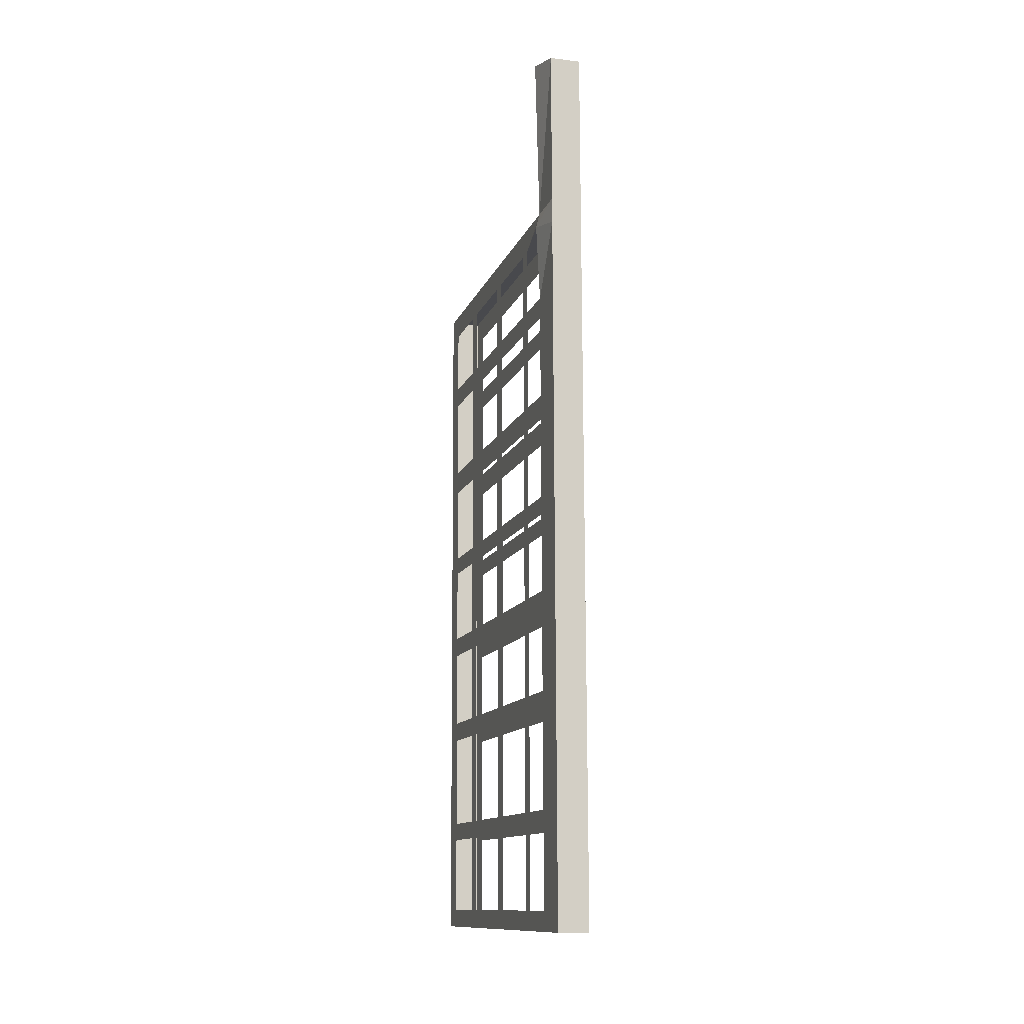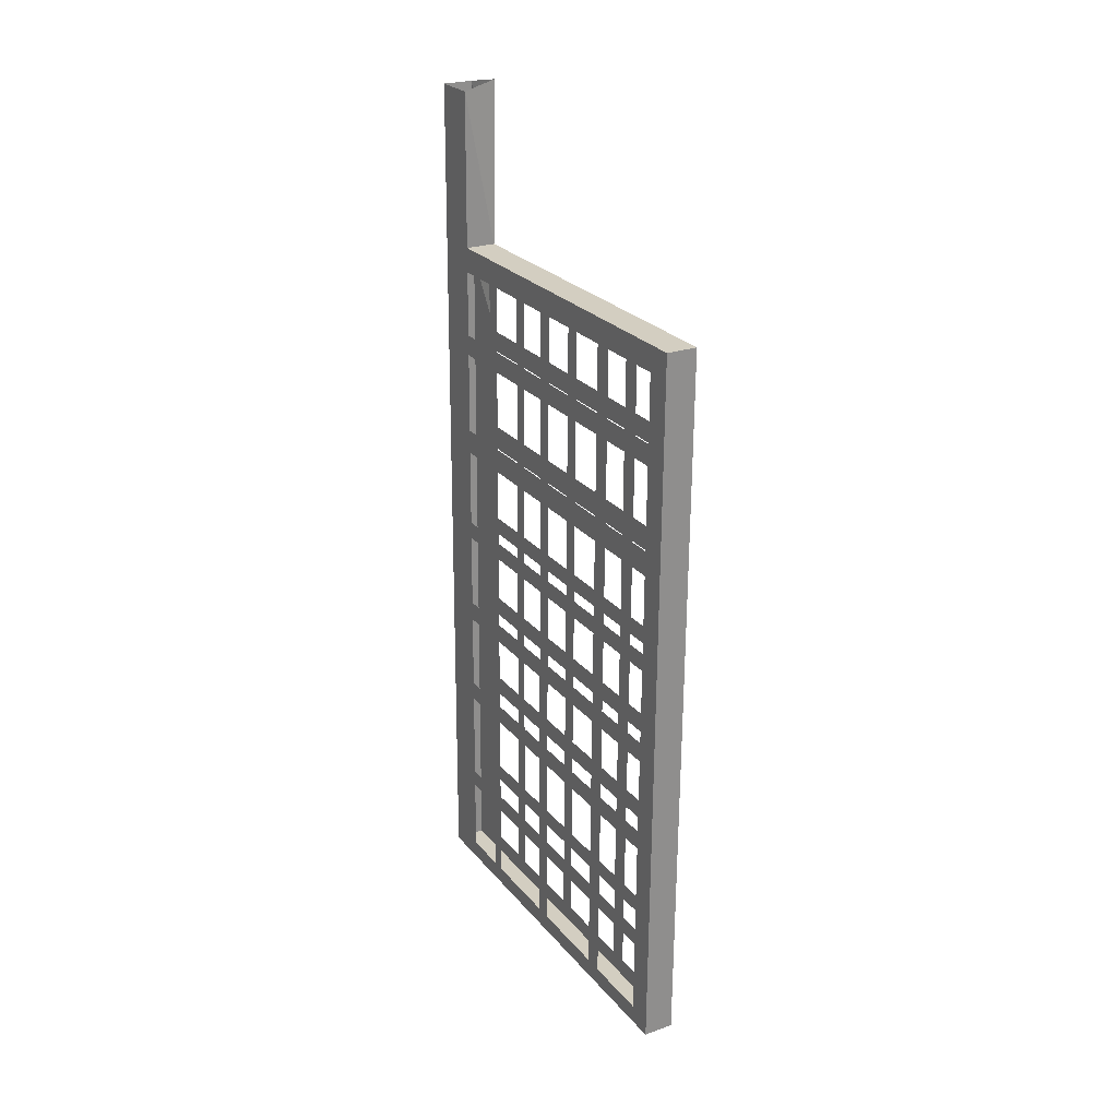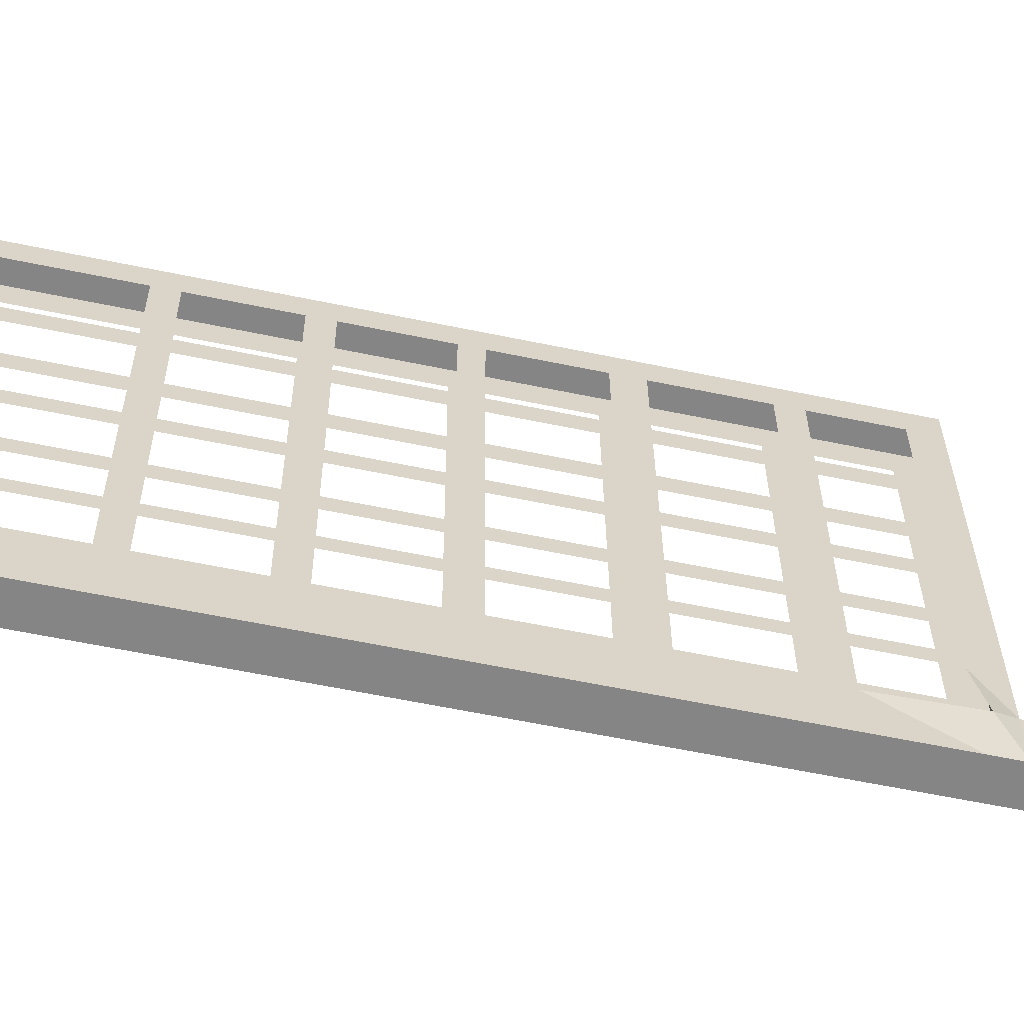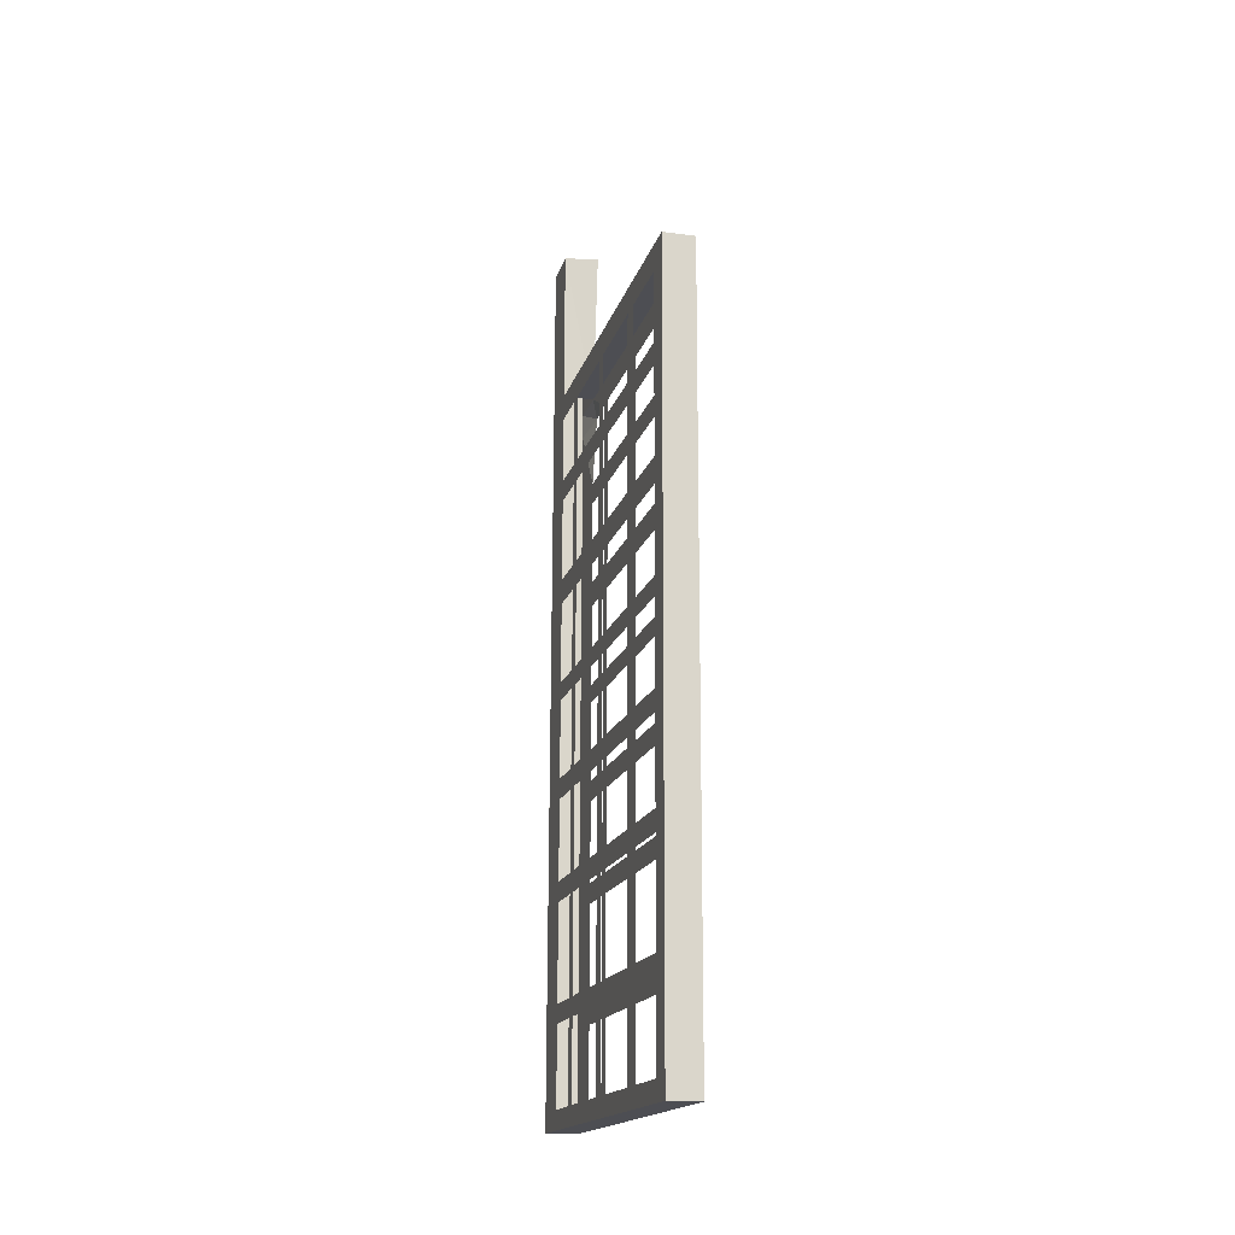
<metadata>
{"format":"obj","ext":"obj","renderer":"f3d","projection":"perspective","resolution":1024,"background":"white","views":[{"elev":-11.7,"azim":166.1,"up":"+Y"},{"elev":24.5,"azim":-28.0,"up":"+Y"},{"elev":-63.8,"azim":78.0,"up":"+Z"},{"elev":-18.0,"azim":-12.5,"up":"+Y"}]}
</metadata>
<code>
o Blade-Down_Cube.003
v -2.831 4.282 0.6486
v -2.719 1.636 0.6099
v -2.72 4.282 0.6447
v -2.83 1.636 0.6138
v -2.847 4.287 0.2176
v -2.735 4.287 0.2137
v -2.846 1.641 0.1828
v -2.734 1.642 0.1789
v -2.746 1.646 -0.1533
v -2.693 1.626 1.347
v -2.804 1.626 1.351
v -2.857 1.646 -0.1494
v -2.747 4.292 -0.1185
v -2.858 4.292 -0.1146
v -2.694 4.272 1.381
v -2.805 4.272 1.385
v -2.817 1.631 1.005
v -2.706 4.277 1.036
v -2.705 1.631 1.001
v -2.818 4.277 1.04
v -2.734 1.993 0.1835
v -2.846 1.993 0.1874
v -2.746 1.997 -0.1487
v -2.857 1.997 -0.1448
v -2.693 1.977 1.351
v -2.805 1.977 1.355
v -2.831 1.987 0.6184
v -2.719 1.987 0.6145
v -2.817 1.982 1.01
v -2.705 1.982 1.006
v -2.846 2.405 0.1929
v -2.858 2.41 -0.1393
v -2.693 2.39 1.357
v -2.831 2.4 0.6238
v -2.817 2.395 1.015
v -2.734 2.406 0.1889
v -2.746 2.41 -0.1433
v -2.805 2.39 1.361
v -2.719 2.4 0.6199
v -2.705 2.395 1.012
v -2.846 2.766 0.1976
v -2.858 2.771 -0.1346
v -2.693 2.751 1.361
v -2.831 2.761 0.6286
v -2.817 2.756 1.02
v -2.734 2.766 0.1937
v -2.746 2.771 -0.1385
v -2.805 2.751 1.365
v -2.719 2.761 0.6247
v -2.705 2.756 1.016
v -2.846 3.123 0.2023
v -2.858 3.128 -0.1299
v -2.693 3.108 1.366
v -2.831 3.118 0.6333
v -2.817 3.112 1.025
v -2.735 3.123 0.1984
v -2.746 3.128 -0.1338
v -2.805 3.108 1.37
v -2.719 3.118 0.6293
v -2.706 3.113 1.021
v -2.846 3.482 0.207
v -2.858 3.487 -0.1252
v -2.694 3.467 1.371
v -2.831 3.476 0.638
v -2.817 3.471 1.03
v -2.735 3.482 0.2031
v -2.746 3.487 -0.1291
v -2.805 3.467 1.375
v -2.72 3.477 0.6341
v -2.706 3.471 1.026
v -2.847 3.876 0.2122
v -2.858 3.88 -0.12
v -2.694 3.86 1.376
v -2.831 3.87 0.6432
v -2.817 3.865 1.035
v -2.735 3.876 0.2083
v -2.747 3.88 -0.1239
v -2.805 3.86 1.38
v -2.72 3.87 0.6392
v -2.706 3.865 1.031
v -2.847 3.953 0.2132
v -2.858 3.957 -0.119
v -2.694 3.937 1.377
v -2.831 3.947 0.6442
v -2.818 3.942 1.036
v -2.735 3.953 0.2093
v -2.747 3.957 -0.1229
v -2.805 3.937 1.381
v -2.72 3.947 0.6403
v -2.706 3.942 1.032
v -2.735 3.573 0.2043
v -2.747 3.577 -0.1279
v -2.805 3.557 1.376
v -2.72 3.567 0.6353
v -2.706 3.562 1.027
v -2.846 3.572 0.2082
v -2.858 3.577 -0.124
v -2.694 3.557 1.372
v -2.831 3.567 0.6392
v -2.817 3.562 1.031
v -2.735 3.189 0.1992
v -2.746 3.194 -0.133
v -2.805 3.174 1.371
v -2.719 3.184 0.6302
v -2.706 3.178 1.022
v -2.846 3.189 0.2032
v -2.858 3.194 -0.129
v -2.693 3.174 1.367
v -2.831 3.183 0.6342
v -2.817 3.178 1.026
v -2.735 2.84 0.1946
v -2.746 2.844 -0.1376
v -2.805 2.825 1.366
v -2.719 2.834 0.6256
v -2.705 2.829 1.017
v -2.846 2.84 0.1986
v -2.858 2.844 -0.1336
v -2.693 2.825 1.362
v -2.831 2.834 0.6296
v -2.817 2.829 1.021
v -2.734 2.478 0.1899
v -2.746 2.483 -0.1423
v -2.805 2.463 1.362
v -2.719 2.473 0.6209
v -2.705 2.467 1.012
v -2.846 2.478 0.1938
v -2.858 2.482 -0.1384
v -2.693 2.463 1.358
v -2.831 2.472 0.6248
v -2.817 2.467 1.016
v -2.734 2.059 0.1844
v -2.746 2.064 -0.1478
v -2.805 2.044 1.356
v -2.719 2.054 0.6154
v -2.705 2.049 1.007
v -2.846 2.059 0.1883
v -2.858 2.064 -0.1439
v -2.693 2.044 1.352
v -2.831 2.054 0.6193
v -2.817 2.049 1.011
v -2.734 1.709 0.1798
v -2.746 1.714 -0.1524
v -2.804 1.694 1.351
v -2.719 1.704 0.6108
v -2.705 1.698 1.002
v -2.846 1.709 0.1837
v -2.857 1.714 -0.1485
v -2.693 1.694 1.347
v -2.83 1.703 0.6147
v -2.817 1.698 1.006
v -2.847 4.196 0.2164
v -2.858 4.2 -0.1158
v -2.694 4.18 1.38
v -2.831 4.19 0.6474
v -2.818 4.185 1.039
v -2.735 4.196 0.2125
v -2.747 4.2 -0.1197
v -2.805 4.18 1.384
v -2.72 4.19 0.6434
v -2.706 4.185 1.035
v -2.74 1.644 0.007598
v -2.853 4.29 0.04633
v -2.852 1.644 0.01154
v -2.741 4.29 0.04239
v -2.852 1.995 0.01616
v -2.74 1.995 0.01222
v -2.852 2.408 0.02158
v -2.74 2.408 0.01765
v -2.852 2.769 0.02633
v -2.741 2.769 0.02239
v -2.852 3.125 0.03102
v -2.741 3.126 0.02708
v -2.852 3.484 0.03574
v -2.741 3.484 0.0318
v -2.853 3.878 0.04092
v -2.741 3.878 0.03698
v -2.853 3.955 0.04193
v -2.741 3.955 0.03799
v -2.741 3.575 0.03299
v -2.852 3.575 0.03693
v -2.741 3.191 0.02795
v -2.852 3.191 0.03189
v -2.741 2.842 0.02336
v -2.852 2.842 0.0273
v -2.74 2.48 0.0186
v -2.852 2.48 0.02254
v -2.74 2.062 0.01309
v -2.852 2.062 0.01703
v -2.74 1.711 0.008488
v -2.852 1.711 0.01243
v -2.853 4.198 0.04513
v -2.72 4.225 0.01454
v -2.696 1.627 1.256
v -2.809 4.273 1.294
v -2.808 1.627 1.26
v -2.697 4.273 1.29
v -2.808 1.979 1.264
v -2.696 1.979 1.26
v -2.808 2.391 1.27
v -2.696 2.391 1.266
v -2.808 2.752 1.274
v -2.696 2.752 1.27
v -2.808 3.109 1.279
v -2.697 3.109 1.275
v -2.808 3.468 1.284
v -2.697 3.468 1.28
v -2.809 3.862 1.289
v -2.697 3.862 1.285
v -2.809 3.939 1.29
v -2.697 3.939 1.286
v -2.697 3.558 1.281
v -2.808 3.558 1.285
v -2.697 3.175 1.276
v -2.808 3.175 1.28
v -2.696 2.826 1.271
v -2.808 2.826 1.275
v -2.696 2.464 1.267
v -2.808 2.464 1.271
v -2.696 2.045 1.261
v -2.808 2.045 1.265
v -2.696 1.695 1.257
v -2.808 1.695 1.26
v -2.809 4.182 1.293
v -2.697 4.182 1.289
v -2.845 4.287 0.2697
v -2.732 1.641 0.231
v -2.844 1.641 0.2349
v -2.733 4.287 0.2657
v -2.732 1.992 0.2356
v -2.844 1.992 0.2395
v -2.844 2.405 0.2449
v -2.732 2.405 0.241
v -2.844 2.766 0.2497
v -2.733 2.766 0.2457
v -2.844 3.123 0.2544
v -2.733 3.123 0.2504
v -2.845 3.481 0.2591
v -2.733 3.482 0.2552
v -2.845 3.875 0.2643
v -2.733 3.875 0.2603
v -2.845 3.952 0.2653
v -2.733 3.952 0.2613
v -2.733 3.572 0.2563
v -2.845 3.572 0.2603
v -2.733 3.189 0.2513
v -2.844 3.188 0.2552
v -2.733 2.839 0.2467
v -2.844 2.839 0.2507
v -2.733 2.478 0.242
v -2.844 2.477 0.2459
v -2.732 2.059 0.2364
v -2.844 2.059 0.2404
v -2.732 1.709 0.2318
v -2.844 1.708 0.2358
v -2.845 4.195 0.2685
v -2.733 4.195 0.2645
v -2.834 4.283 0.5902
v -2.721 1.637 0.5515
v -2.721 1.988 0.5561
v -2.833 1.988 0.56
v -2.833 2.401 0.5655
v -2.721 2.401 0.5615
v -2.833 2.761 0.5702
v -2.721 2.762 0.5663
v -2.833 3.118 0.5749
v -2.721 3.118 0.571
v -2.833 3.477 0.5796
v -2.722 3.477 0.5757
v -2.833 3.871 0.5848
v -2.722 3.871 0.5809
v -2.833 3.948 0.5858
v -2.722 3.948 0.5819
v -2.722 3.568 0.5769
v -2.833 3.568 0.5808
v -2.721 3.184 0.5718
v -2.833 3.184 0.5758
v -2.721 2.835 0.5672
v -2.833 2.835 0.5712
v -2.721 2.473 0.5625
v -2.833 2.473 0.5664
v -2.721 2.055 0.557
v -2.833 2.054 0.5609
v -2.721 1.704 0.5524
v -2.832 1.704 0.5563
v -2.834 4.191 0.589
v -2.722 4.191 0.5851
v -2.832 1.637 0.5554
v -2.722 4.283 0.5863
v -2.819 1.632 0.9378
v -2.708 4.278 0.9686
v -2.707 1.632 0.9338
v -2.82 4.277 0.9726
v -2.708 1.983 0.9384
v -2.819 1.983 0.9424
v -2.819 2.396 0.9478
v -2.708 2.396 0.9439
v -2.819 2.756 0.9526
v -2.708 2.757 0.9486
v -2.82 3.113 0.9572
v -2.708 3.113 0.9533
v -2.82 3.472 0.962
v -2.708 3.472 0.958
v -2.82 3.866 0.9671
v -2.708 3.866 0.9632
v -2.82 3.943 0.9682
v -2.708 3.943 0.9642
v -2.708 3.563 0.9592
v -2.82 3.563 0.9632
v -2.708 3.179 0.9542
v -2.82 3.179 0.9581
v -2.708 2.83 0.9496
v -2.819 2.83 0.9535
v -2.708 2.468 0.9448
v -2.819 2.468 0.9488
v -2.708 2.05 0.9393
v -2.819 2.049 0.9433
v -2.707 1.699 0.9347
v -2.819 1.699 0.9386
v -2.82 4.186 0.9713
v -2.708 4.186 0.9674
v -2.859 4.857 -0.1071
v -2.747 4.857 -0.1111
v -2.721 4.883 0.02318
v -2.853 4.855 0.05377
f 284 4 149
f 164 156 192
f 190 7 146
f 227 8 226
f 288 159 286
f 162 6 164
f 161 12 9
f 152 13 157
f 196 16 15
f 148 11 10
f 196 153 224
f 222 11 143
f 257 3 288
f 289 2 291
f 195 19 193
f 318 17 150
f 320 18 160
f 292 18 290
f 317 30 145
f 316 29 140
f 220 26 133
f 221 25 148
f 133 25 138
f 147 23 142
f 259 144 283
f 188 22 136
f 282 27 139
f 280 34 129
f 167 126 186
f 128 38 33
f 218 38 123
f 295 130 314
f 296 135 315
f 200 138 219
f 132 32 37
f 262 134 281
f 312 45 120
f 216 48 113
f 118 48 43
f 184 41 116
f 278 44 119
f 298 125 313
f 202 128 217
f 127 47 122
f 279 49 124
f 265 109 276
f 171 106 182
f 103 53 108
f 203 103 214
f 299 110 310
f 311 60 115
f 204 118 215
f 117 57 112
f 277 59 114
f 308 65 100
f 205 93 212
f 98 68 63
f 173 96 180
f 267 99 274
f 309 70 105
f 206 108 213
f 107 67 102
f 268 104 275
f 271 74 84
f 177 71 81
f 83 78 73
f 207 88 209
f 305 75 85
f 304 95 307
f 211 73 98
f 97 77 92
f 273 79 94
f 319 85 155
f 209 158 223
f 158 83 153
f 285 84 154
f 304 90 80
f 208 83 73
f 77 82 87
f 272 79 270
f 178 76 176
f 174 91 66
f 273 69 268
f 62 92 67
f 211 63 206
f 307 70 302
f 269 99 74
f 73 93 98
f 207 93 78
f 308 75 303
f 172 101 56
f 275 59 266
f 52 102 57
f 213 53 204
f 300 105 60
f 301 110 65
f 214 68 205
f 68 108 63
f 276 64 267
f 170 111 46
f 277 49 264
f 47 117 112
f 202 118 43
f 311 50 298
f 278 54 265
f 53 113 118
f 203 113 58
f 299 120 55
f 185 36 168
f 262 124 39
f 37 127 122
f 200 128 33
f 296 125 40
f 314 45 297
f 201 123 48
f 48 128 43
f 263 129 44
f 187 21 166
f 259 134 28
f 23 137 132
f 198 138 25
f 315 30 293
f 261 139 34
f 38 138 33
f 220 38 199
f 295 140 35
f 189 8 161
f 258 144 2
f 9 147 142
f 221 10 193
f 291 145 19
f 294 150 29
f 222 26 197
f 25 143 148
f 284 27 260
f 257 154 1
f 191 5 162
f 16 153 15
f 223 16 194
f 292 155 20
f 306 160 90
f 224 83 210
f 82 157 87
f 286 89 272
f 157 178 87
f 152 162 14
f 147 165 24
f 142 161 9
f 137 167 32
f 132 166 23
f 127 169 42
f 122 168 37
f 117 171 52
f 47 183 170
f 107 173 62
f 102 172 57
f 97 175 72
f 92 174 67
f 87 176 77
f 82 191 152
f 92 176 179
f 82 175 177
f 67 181 102
f 62 180 97
f 112 172 183
f 52 182 107
f 47 185 122
f 117 169 184
f 132 168 187
f 127 167 186
f 142 166 189
f 24 188 137
f 8 163 161
f 164 322 323
f 147 163 190
f 13 192 157
f 155 194 20
f 19 221 193
f 135 198 30
f 40 217 200
f 50 215 202
f 60 213 204
f 95 206 70
f 80 210 208
f 85 207 209
f 65 212 100
f 55 214 110
f 45 216 120
f 35 218 130
f 29 220 140
f 11 193 10
f 150 195 222
f 18 224 160
f 18 194 196
f 156 242 86
f 5 255 225
f 146 230 22
f 8 253 226
f 31 252 231
f 131 229 21
f 126 233 41
f 36 249 232
f 116 235 51
f 46 247 234
f 106 237 61
f 101 236 56
f 96 239 71
f 66 243 238
f 76 242 240
f 151 241 255
f 91 240 243
f 71 241 81
f 66 245 101
f 96 237 244
f 56 247 111
f 51 246 106
f 46 249 121
f 116 233 248
f 131 232 251
f 31 250 126
f 22 252 136
f 141 229 253
f 6 225 228
f 6 256 156
f 287 226 258
f 146 227 254
f 4 258 2
f 225 285 257
f 226 283 258
f 229 281 259
f 249 262 232
f 247 264 234
f 245 266 236
f 243 268 238
f 240 272 270
f 241 269 271
f 237 274 244
f 246 265 276
f 248 263 278
f 250 261 280
f 230 282 252
f 228 257 288
f 256 288 286
f 254 287 284
f 154 292 1
f 144 291 2
f 28 315 293
f 39 313 296
f 114 298 49
f 59 309 300
f 69 307 302
f 89 304 79
f 74 305 84
f 64 308 99
f 54 310 109
f 44 312 119
f 129 295 314
f 139 294 316
f 1 290 3
f 3 320 159
f 4 318 149
f 19 289 291
f 14 324 321
f 14 322 13
f 164 324 162
f 284 287 4
f 164 6 156
f 190 163 7
f 227 7 8
f 288 3 159
f 162 5 6
f 161 163 12
f 152 14 13
f 196 194 16
f 148 143 11
f 196 15 153
f 222 195 11
f 257 1 3
f 289 4 2
f 195 17 19
f 318 289 17
f 320 290 18
f 292 20 18
f 317 293 30
f 316 294 29
f 220 197 26
f 221 198 25
f 133 26 25
f 147 24 23
f 259 28 144
f 188 165 22
f 282 260 27
f 280 261 34
f 167 31 126
f 128 123 38
f 218 199 38
f 295 35 130
f 296 40 135
f 200 33 138
f 132 137 32
f 262 39 134
f 312 297 45
f 216 201 48
f 118 113 48
f 184 169 41
f 278 263 44
f 298 50 125
f 202 43 128
f 127 42 47
f 279 264 49
f 265 54 109
f 171 51 106
f 103 58 53
f 203 58 103
f 299 55 110
f 311 300 60
f 204 53 118
f 117 52 57
f 277 266 59
f 308 301 65
f 205 68 93
f 98 93 68
f 173 61 96
f 267 64 99
f 309 302 70
f 206 63 108
f 107 62 67
f 268 69 104
f 271 269 74
f 177 175 71
f 83 88 78
f 207 78 88
f 305 303 75
f 304 80 95
f 211 208 73
f 97 72 77
f 273 270 79
f 319 305 85
f 209 88 158
f 158 88 83
f 285 271 84
f 304 306 90
f 208 210 83
f 77 72 82
f 272 89 79
f 178 86 76
f 174 179 91
f 273 94 69
f 62 97 92
f 211 98 63
f 307 95 70
f 269 274 99
f 73 78 93
f 207 212 93
f 308 100 75
f 172 181 101
f 275 104 59
f 52 107 102
f 213 108 53
f 300 309 105
f 301 310 110
f 214 103 68
f 68 103 108
f 276 109 64
f 170 183 111
f 277 114 49
f 47 42 117
f 202 215 118
f 311 115 50
f 278 119 54
f 53 58 113
f 203 216 113
f 299 312 120
f 185 121 36
f 262 279 124
f 37 32 127
f 200 217 128
f 296 313 125
f 314 130 45
f 201 218 123
f 48 123 128
f 263 280 129
f 187 131 21
f 259 281 134
f 23 24 137
f 198 219 138
f 315 135 30
f 261 282 139
f 38 133 138
f 220 133 38
f 295 316 140
f 189 141 8
f 258 283 144
f 9 12 147
f 221 148 10
f 291 317 145
f 294 318 150
f 222 143 26
f 25 26 143
f 284 149 27
f 257 285 154
f 191 151 5
f 16 158 153
f 223 158 16
f 292 319 155
f 306 320 160
f 224 153 83
f 82 152 157
f 286 159 89
f 157 192 178
f 152 191 162
f 147 190 165
f 142 189 161
f 137 188 167
f 132 187 166
f 127 186 169
f 122 185 168
f 117 184 171
f 47 112 183
f 107 182 173
f 102 181 172
f 97 180 175
f 92 179 174
f 87 178 176
f 82 177 191
f 92 77 176
f 82 72 175
f 67 174 181
f 62 173 180
f 112 57 172
f 52 171 182
f 47 170 185
f 117 42 169
f 132 37 168
f 127 32 167
f 142 23 166
f 24 165 188
f 8 7 163
f 164 13 322
f 147 12 163
f 13 164 192
f 155 223 194
f 19 145 221
f 135 219 198
f 40 125 217
f 50 115 215
f 60 105 213
f 95 211 206
f 80 90 210
f 85 75 207
f 65 205 212
f 55 203 214
f 45 201 216
f 35 199 218
f 29 197 220
f 11 195 193
f 150 17 195
f 18 196 224
f 18 20 194
f 156 256 242
f 5 151 255
f 146 254 230
f 8 141 253
f 31 136 252
f 131 251 229
f 126 250 233
f 36 121 249
f 116 248 235
f 46 111 247
f 106 246 237
f 101 245 236
f 96 244 239
f 66 91 243
f 76 86 242
f 151 81 241
f 91 76 240
f 71 239 241
f 66 238 245
f 96 61 237
f 56 236 247
f 51 235 246
f 46 234 249
f 116 41 233
f 131 36 232
f 31 231 250
f 22 230 252
f 141 21 229
f 6 5 225
f 6 228 256
f 287 227 226
f 146 7 227
f 4 287 258
f 225 255 285
f 226 253 283
f 229 251 281
f 249 279 262
f 247 277 264
f 245 275 266
f 243 273 268
f 240 242 272
f 241 239 269
f 237 267 274
f 246 235 265
f 248 233 263
f 250 231 261
f 230 260 282
f 228 225 257
f 256 228 288
f 254 227 287
f 154 319 292
f 144 317 291
f 28 134 315
f 39 124 313
f 114 311 298
f 59 104 309
f 69 94 307
f 89 306 304
f 74 303 305
f 64 301 308
f 54 299 310
f 44 297 312
f 129 34 295
f 139 27 294
f 1 292 290
f 3 290 320
f 4 289 318
f 19 17 289
f 14 162 324
f 14 321 322
f 164 323 324

</code>
